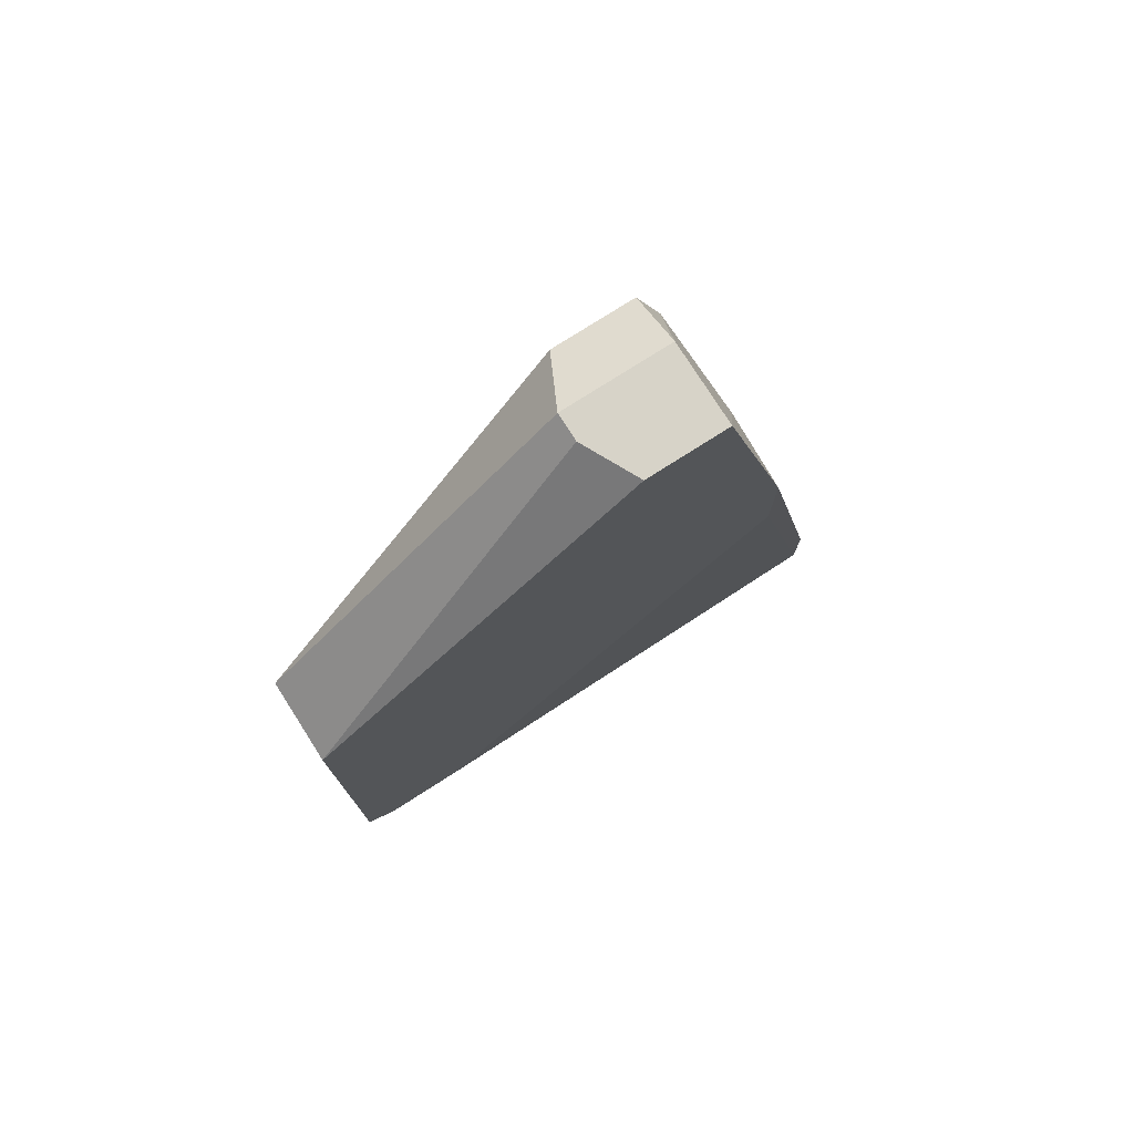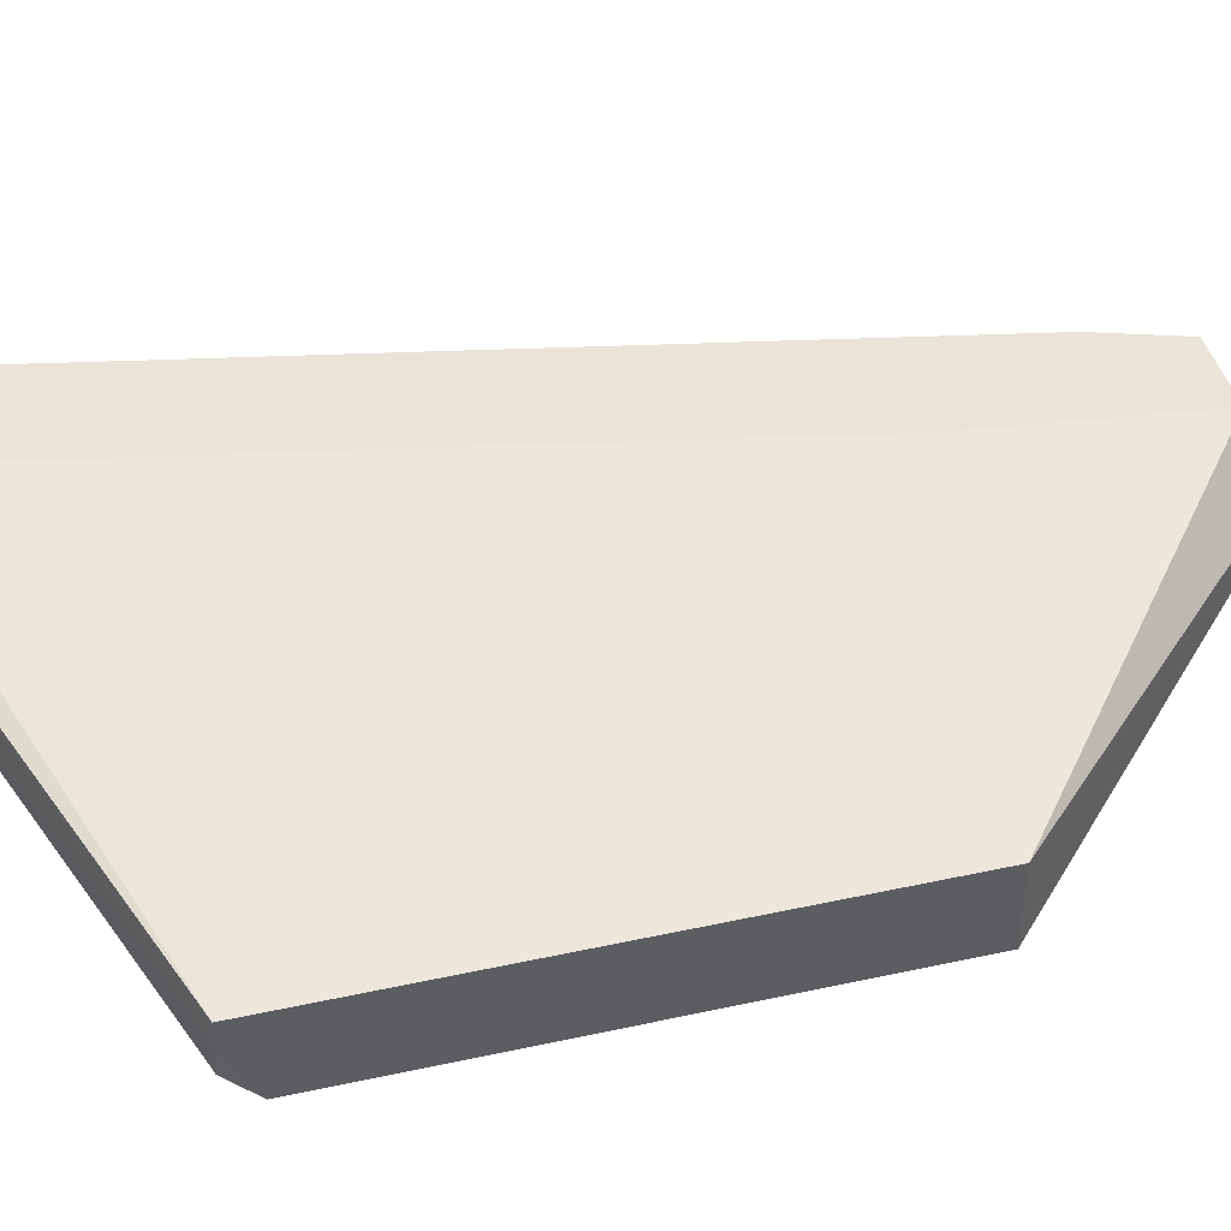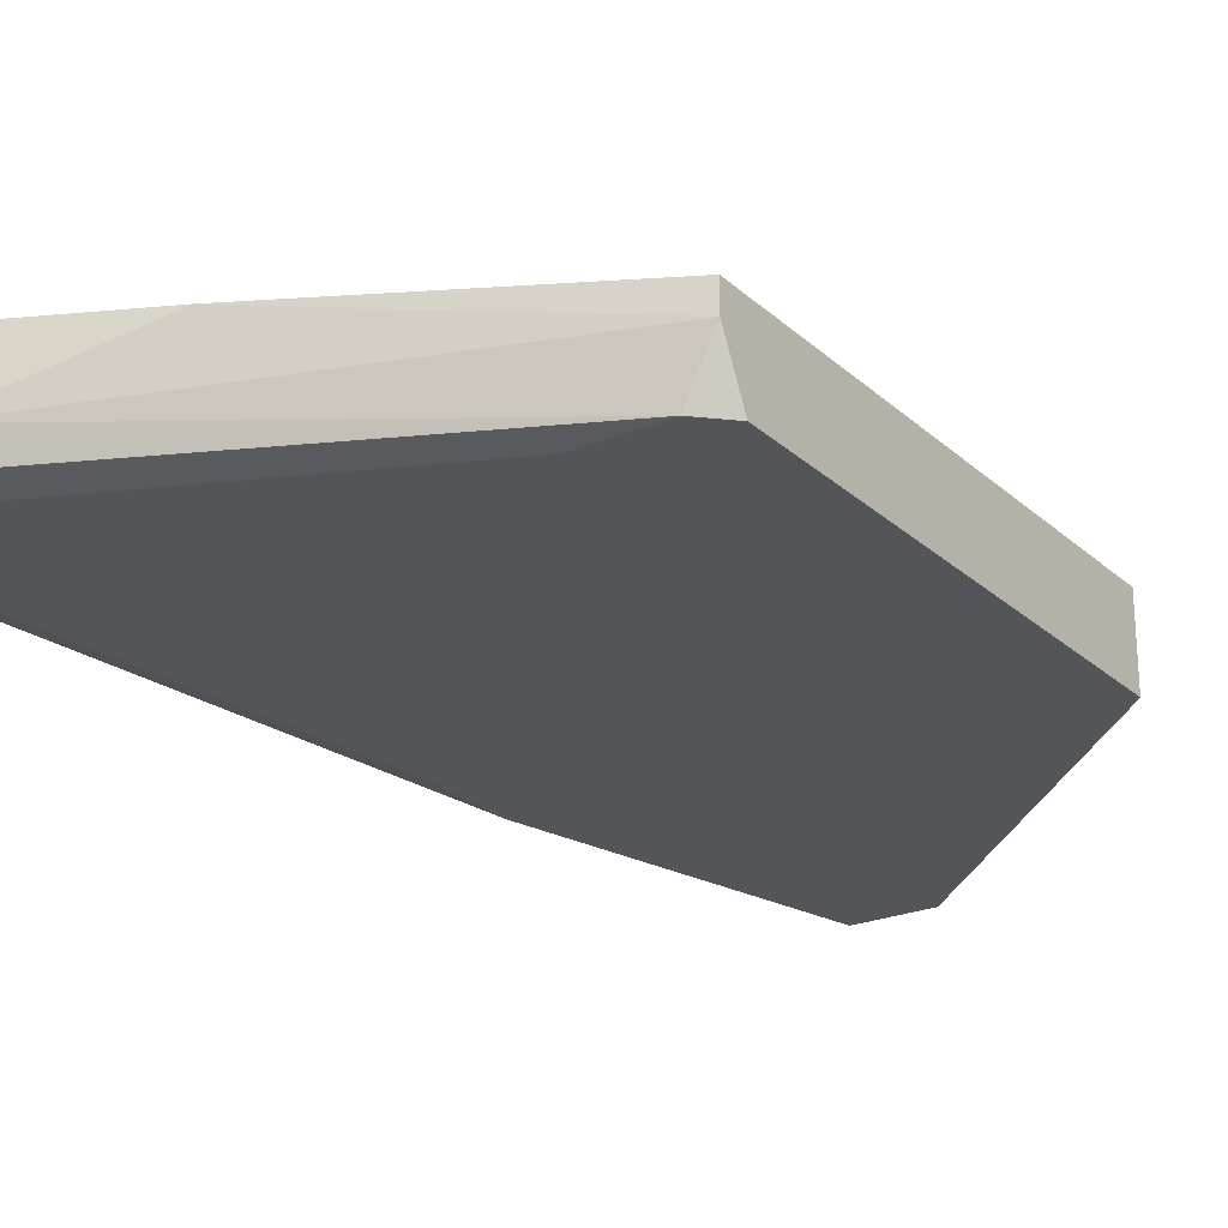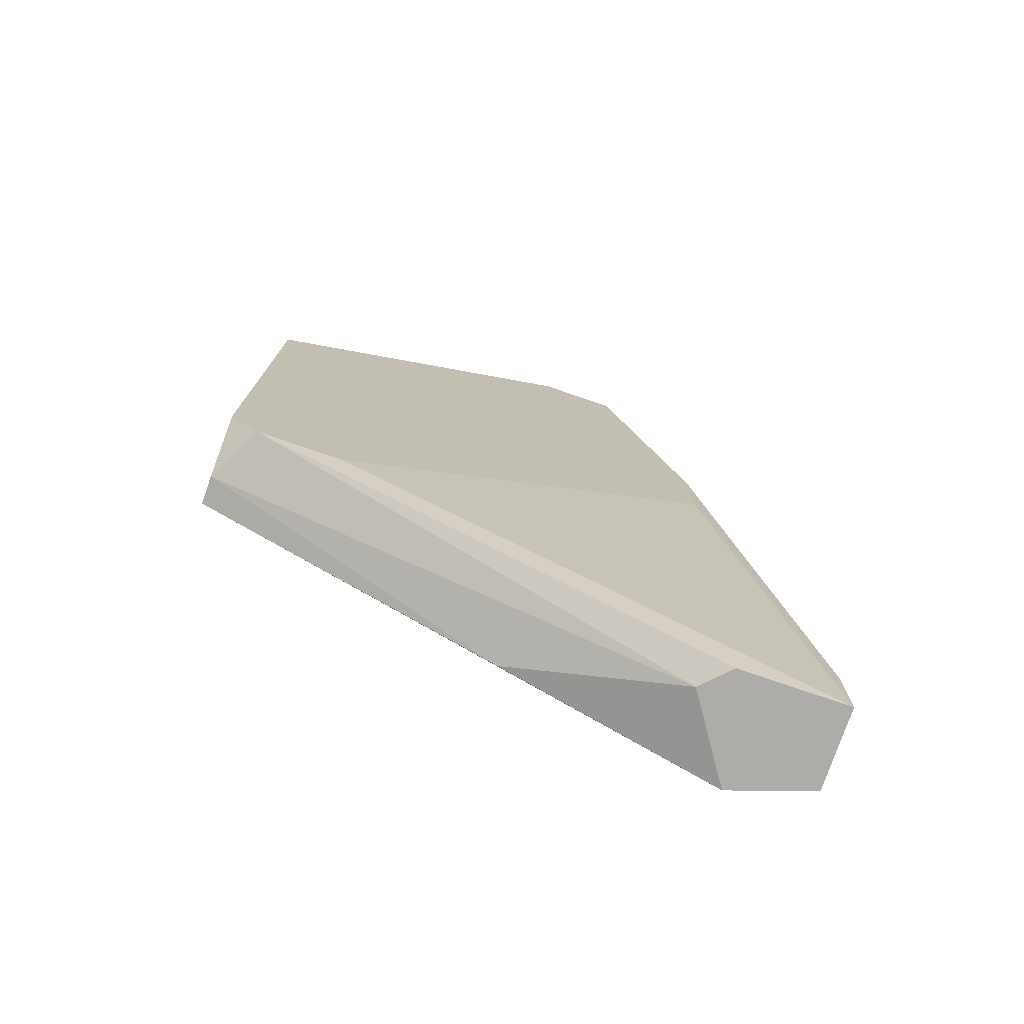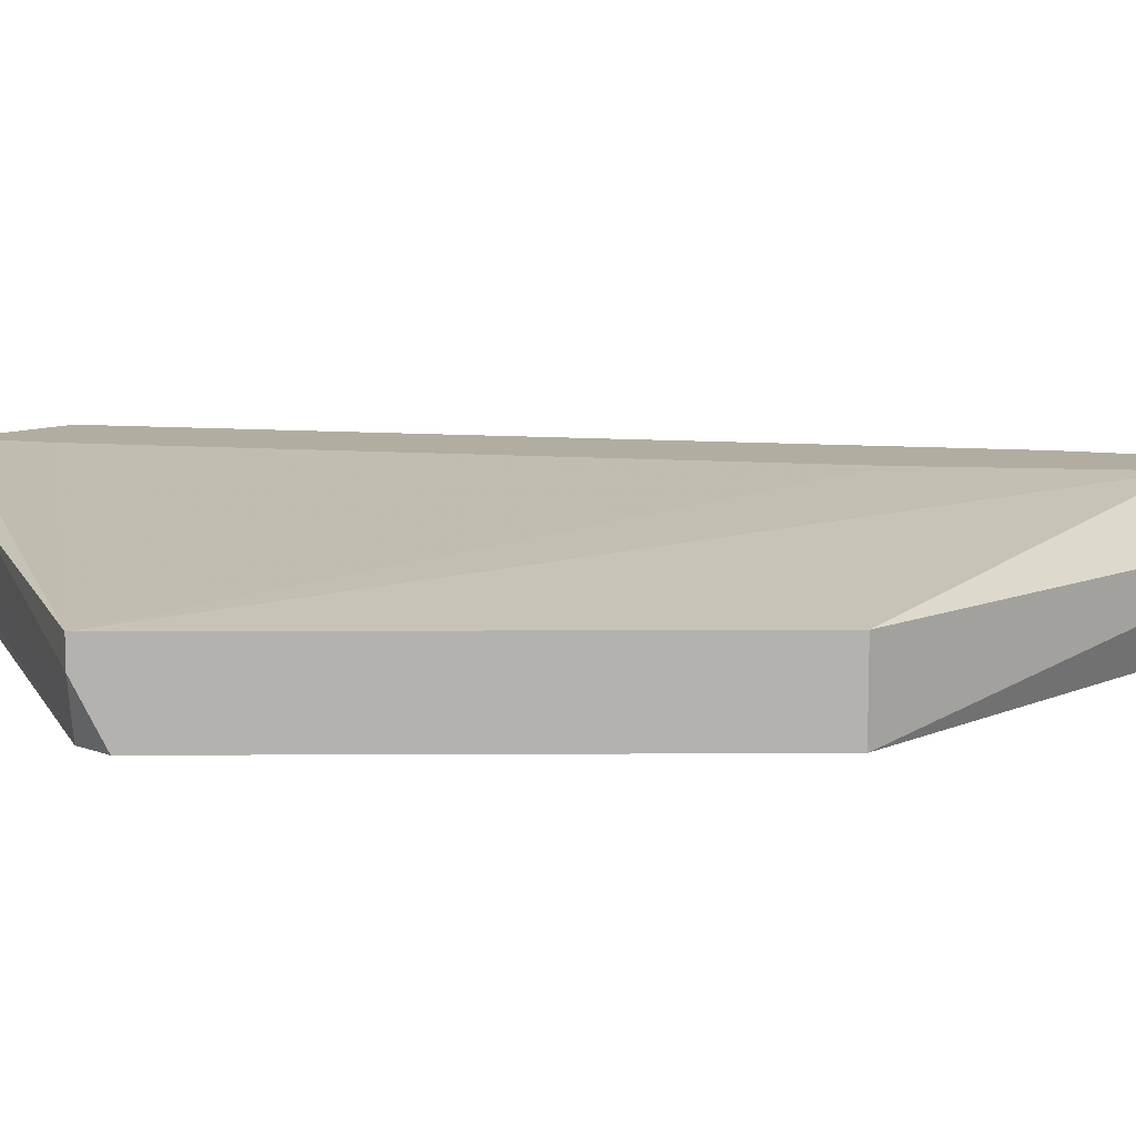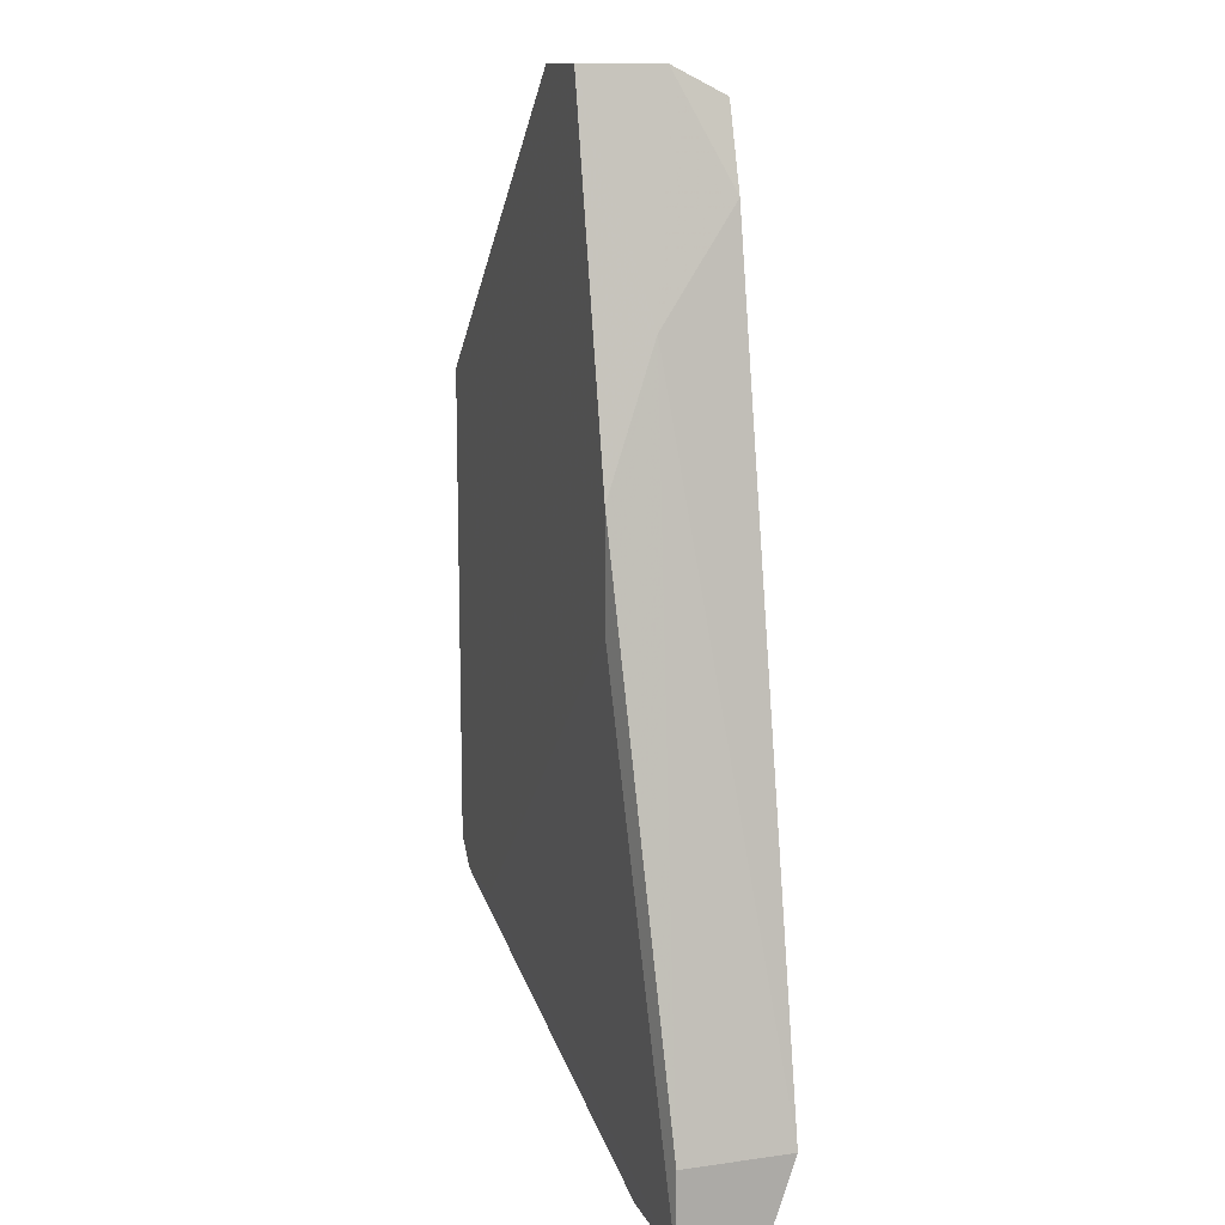
<metadata>
{"format":"obj","ext":"obj","renderer":"f3d","projection":"perspective","resolution":1024,"background":"white","views":[{"elev":77.2,"azim":147.5,"up":"+Y"},{"elev":43.0,"azim":75.5,"up":"+Z"},{"elev":-24.1,"azim":34.8,"up":"+Z"},{"elev":-76.8,"azim":161.0,"up":"+Y"},{"elev":10.3,"azim":89.3,"up":"+Z"},{"elev":12.9,"azim":-107.9,"up":"+Y"}]}
</metadata>
<code>
v -0.04716 0.05301 -0.05969
v -0.04716 0.05301 -0.05735
v -0.04716 -0.02659 -0.055
v -0.02375 -0.01723 -0.06437
v -0.06588 -0.03128 -0.05266
v -0.06354 0.02256 -0.06437
v -0.06354 -0.02425 -0.05266
v -0.06354 0.0132 -0.06437
v -0.06354 -0.03128 -0.06203
v -0.05183 0.03193 -0.05266
v -0.03077 -0.01723 -0.06437
v -0.05651 0.05066 -0.05266
v -0.05651 0.05301 -0.05735
v -0.05651 0.05301 -0.06437
v -0.0214 0.02725 -0.05735
v -0.0214 0.02725 -0.06437
v -0.0214 -0.01723 -0.05969
v -0.0214 -0.01723 -0.05735
v -0.0214 -0.01488 -0.06437
v -0.07291 -0.02425 -0.05266
v -0.07291 -0.02425 -0.06203
v -0.07291 -0.03128 -0.055
v -0.07291 -0.03128 -0.06203
v -0.05885 0.04364 -0.05266
v -0.04949 0.05066 -0.05266
v -0.04949 0.05301 -0.06437
v -0.0612 0.03427 -0.05969
v -0.0612 -0.03128 -0.05969
f 27 24 13
f 14 16 4
f 22 23 5
f 17 16 15
f 5 25 24
f 17 15 18
f 15 25 18
f 14 4 6
f 15 16 1
f 23 22 20
f 22 5 20
f 5 24 20
f 4 17 28
f 5 23 28
f 23 6 8
f 6 4 8
f 16 14 26
f 14 1 26
f 1 16 26
f 24 25 12
f 6 23 21
f 23 20 21
f 25 5 10
f 18 25 10
f 4 23 11
f 23 8 11
f 8 4 11
f 16 17 19
f 17 4 19
f 4 16 19
f 25 15 2
f 1 14 2
f 15 1 2
f 12 25 2
f 18 5 3
f 17 18 3
f 28 17 3
f 5 28 3
f 23 4 9
f 28 23 9
f 4 28 9
f 14 6 27
f 20 24 27
f 6 21 27
f 21 20 27
f 5 18 7
f 10 5 7
f 18 10 7
f 24 12 13
f 2 14 13
f 12 2 13
f 14 27 13

</code>
